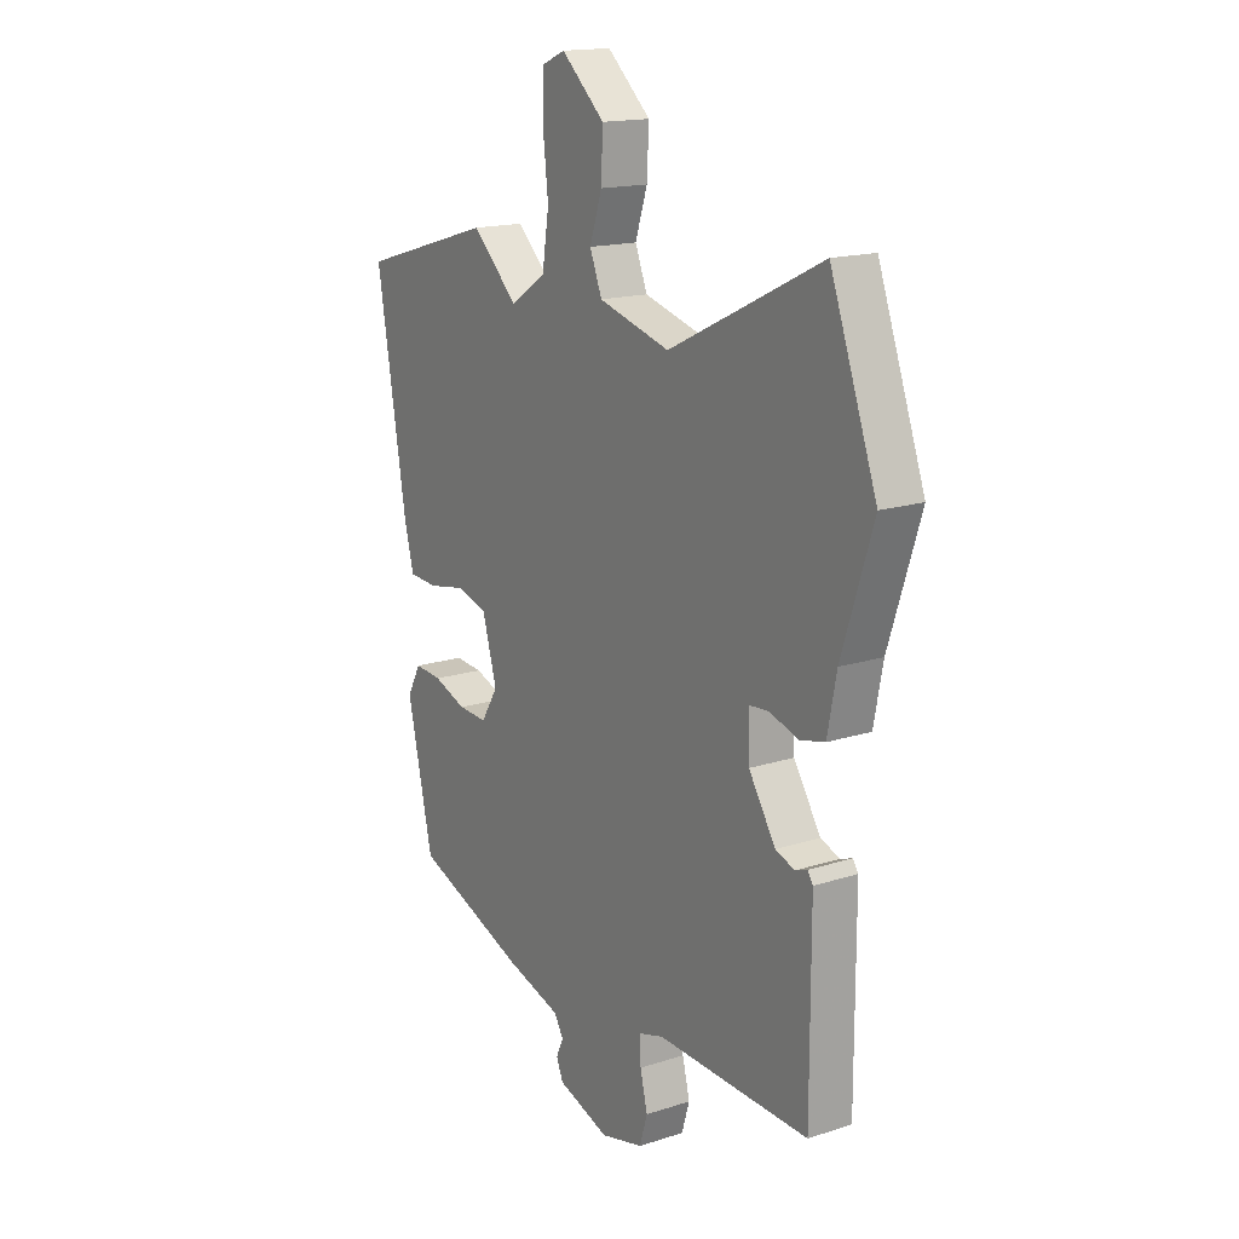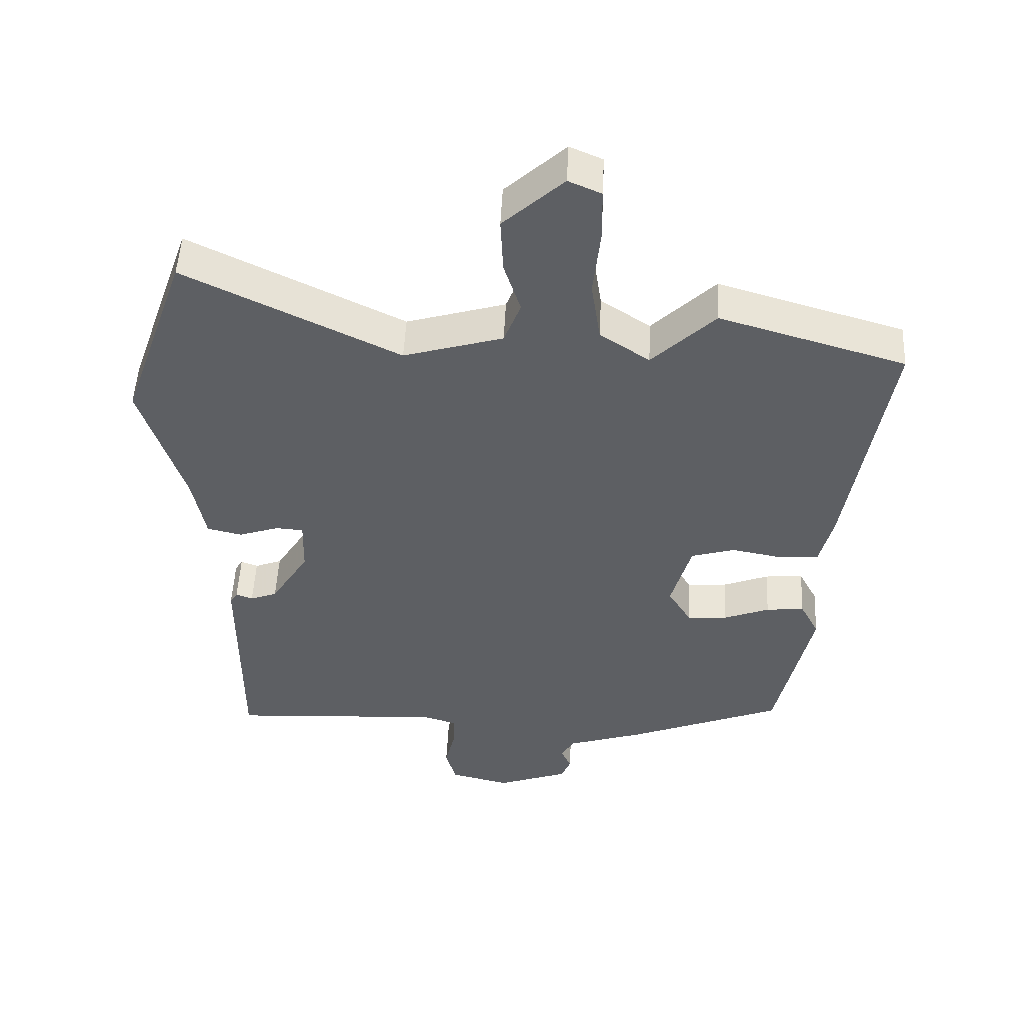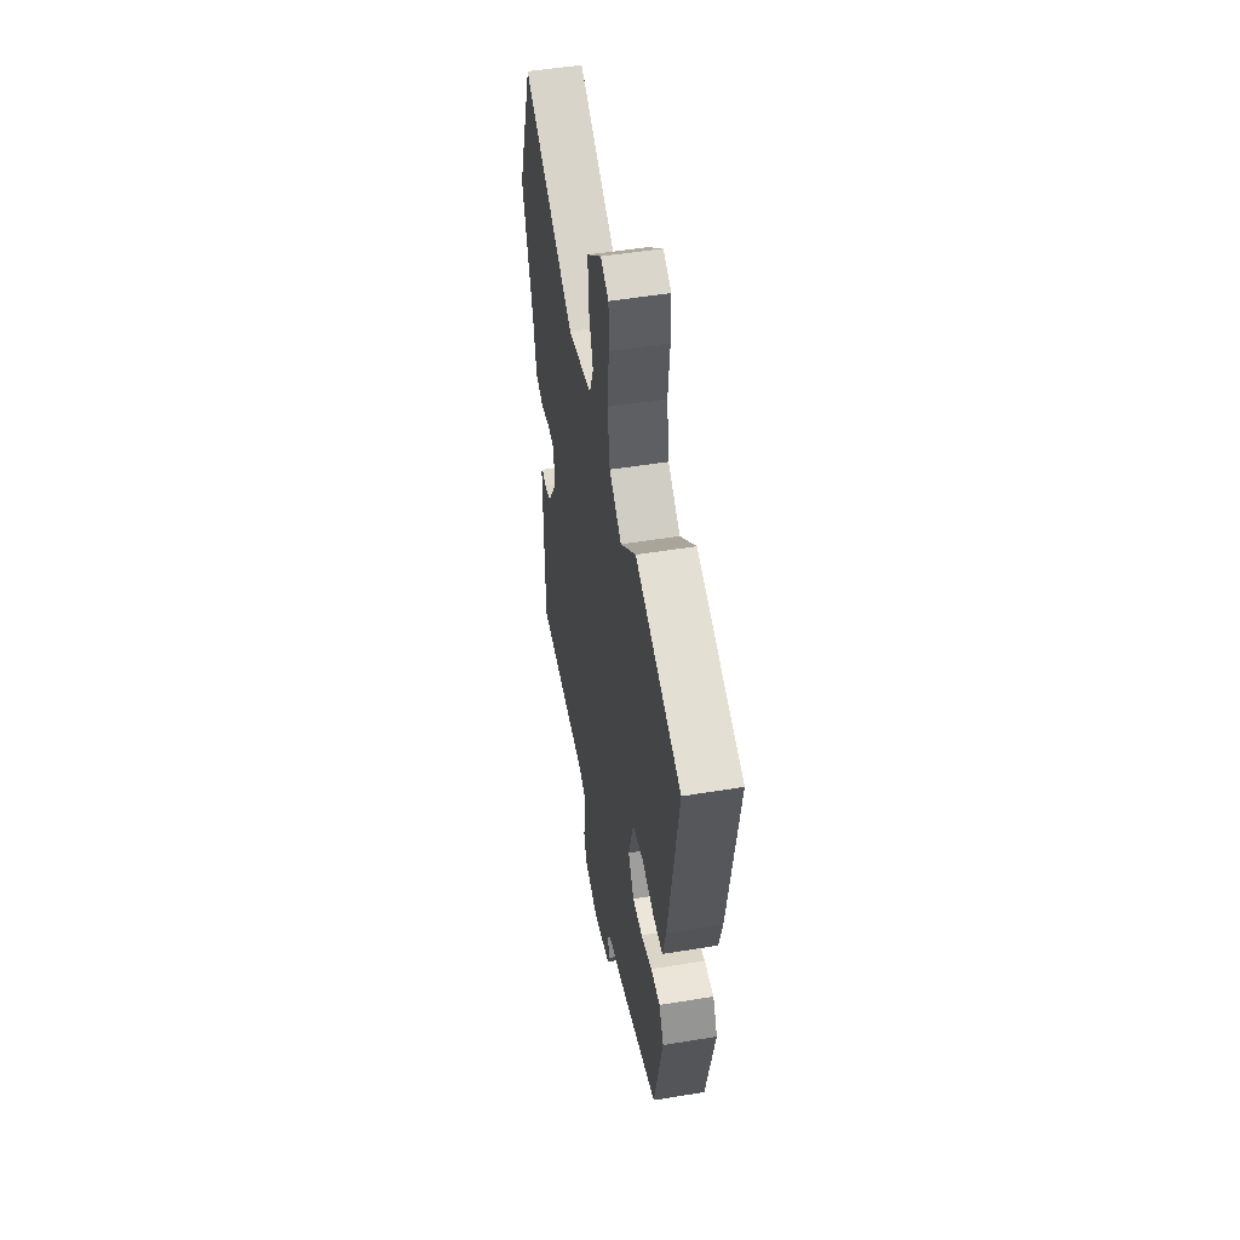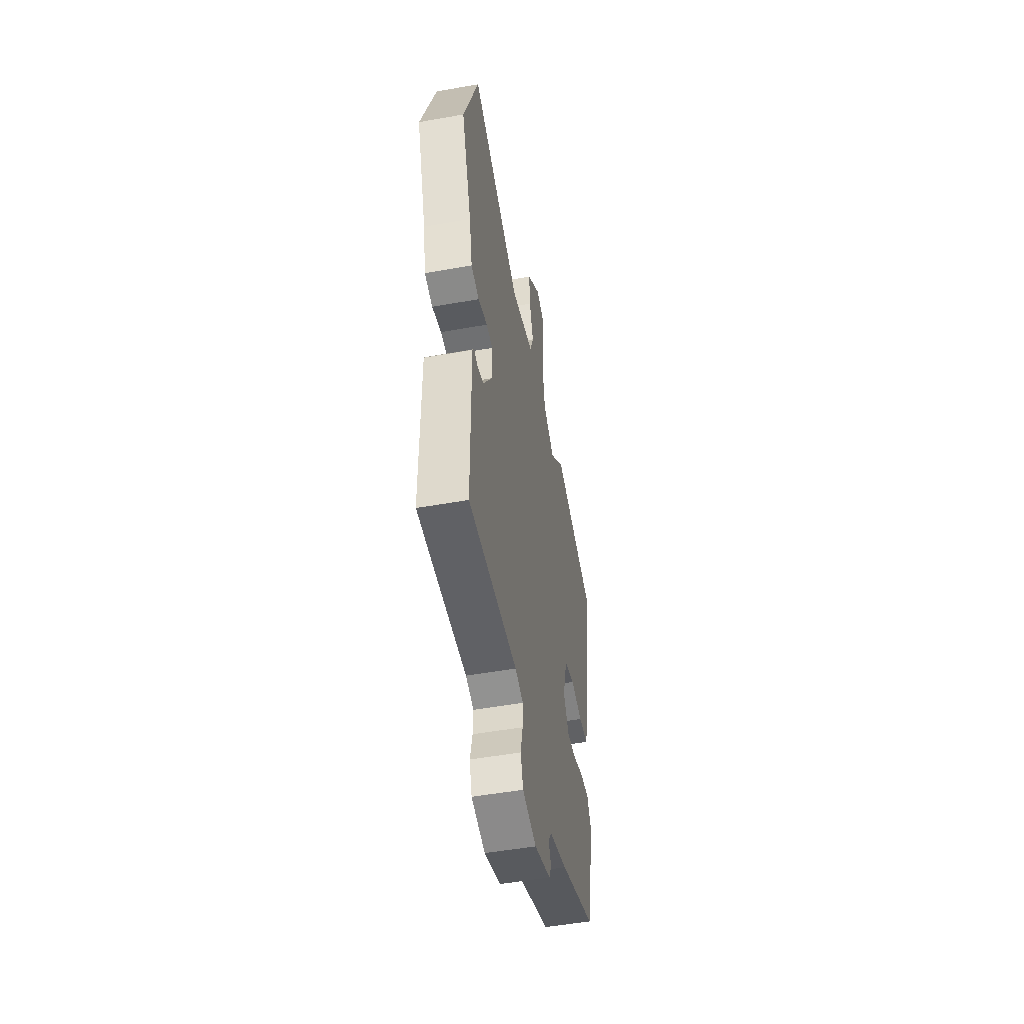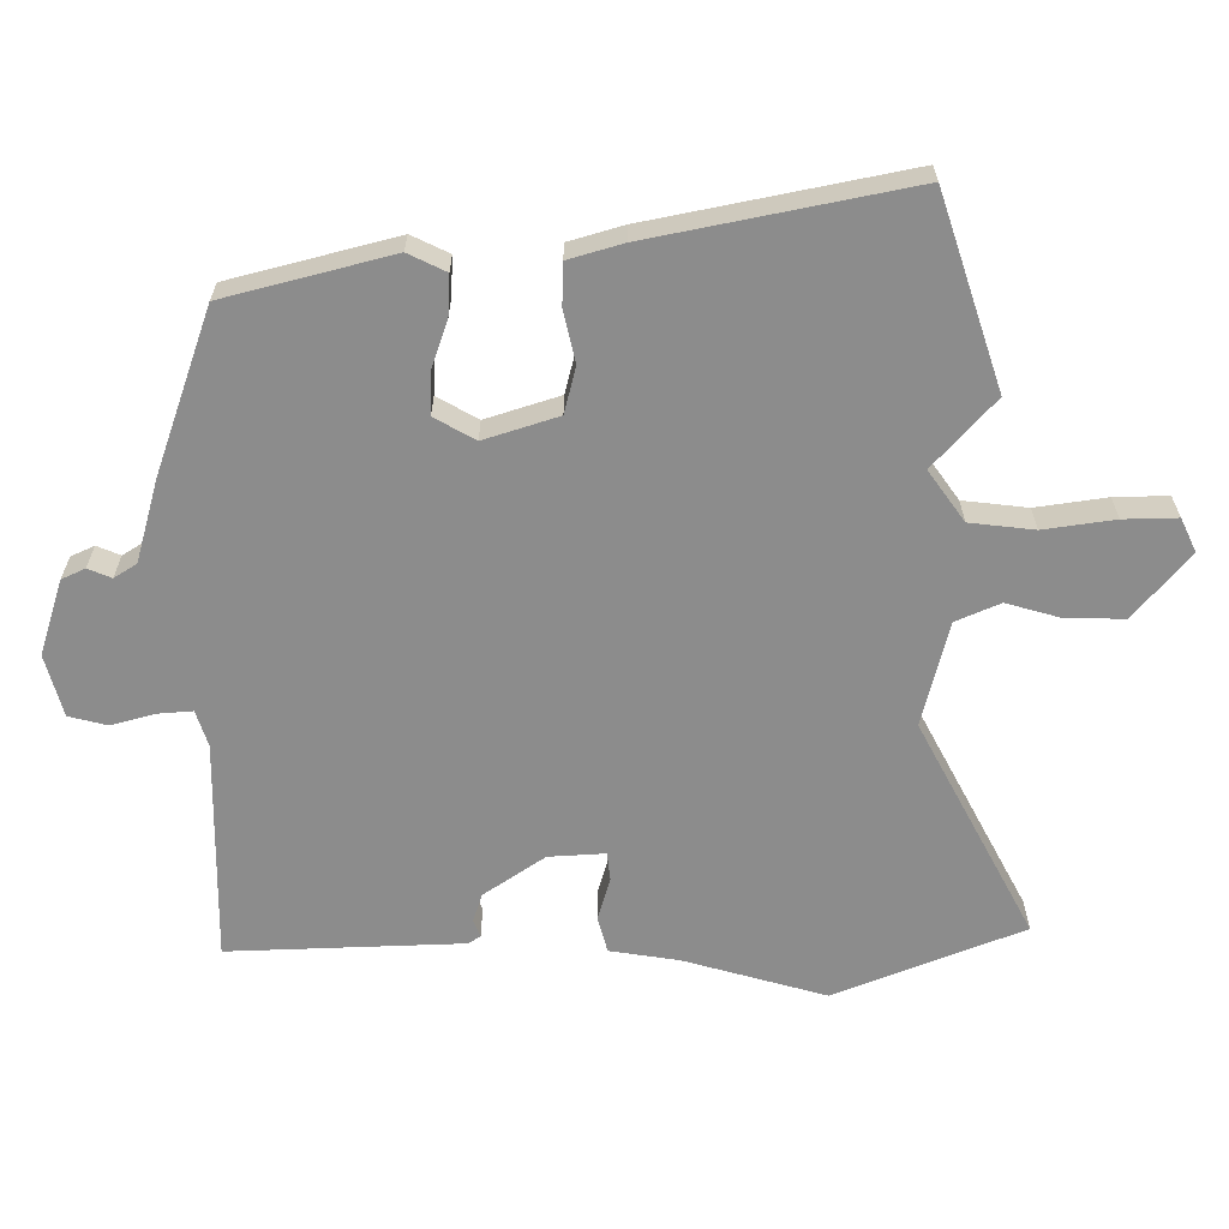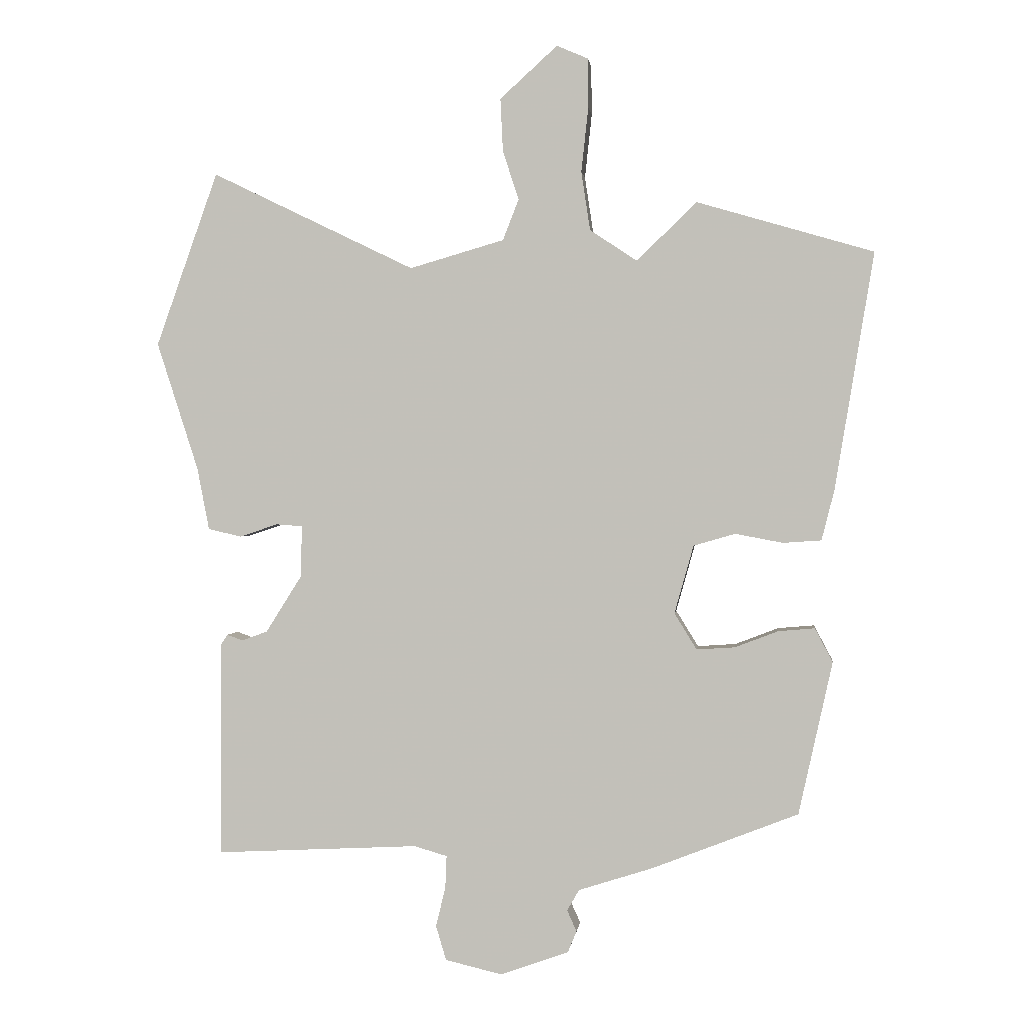
<metadata>
{"format":"obj","ext":"obj","renderer":"f3d","projection":"perspective","resolution":1024,"background":"white","views":[{"elev":16.1,"azim":56.1,"up":"+Z"},{"elev":50.0,"azim":-177.3,"up":"+Z"},{"elev":51.3,"azim":-100.1,"up":"+Z"},{"elev":-50.9,"azim":101.0,"up":"+Z"},{"elev":-64.2,"azim":-87.8,"up":"+Y"},{"elev":1.0,"azim":-173.4,"up":"+Z"}]}
</metadata>
<code>
v 0.455 0.07 -0.486
v 0.138 0.07 -0.47
v 0.086 0.07 -0.485
v 0.088 0.07 -0.535
v 0.103 0.07 -0.598
v 0.087 0.07 -0.652
v -0.002 0.07 -0.673
v -0.109 0.07 -0.635
v -0.123 0.07 -0.601
v -0.108 0.07 -0.568
v -0.127 0.07 -0.535
v -0.243 0.07 -0.498
v -0.473 0.07 -0.408
v -0.526 0.07 -0.168
v -0.498 0.07 -0.115
v -0.441 0.07 -0.12
v -0.373 0.07 -0.146
v -0.313 0.07 -0.15
v -0.278 0.07 -0.093
v -0.308 0.07 0.014
v -0.373 0.07 0.033
v -0.448 0.07 0.019
v -0.508 0.07 0.023
v -0.528 0.07 0.102
v -0.589 0.07 0.474
v -0.312 0.07 0.555
v -0.218 0.07 0.464
v -0.144 0.07 0.513
v -0.13 0.07 0.605
v -0.141 0.07 0.707
v -0.14 0.07 0.784
v -0.091 0.07 0.805
v -0.001 0.07 0.723
v -0.005 0.07 0.64
v -0.03 0.07 0.563
v -0.005 0.07 0.499
v 0.143 0.07 0.456
v 0.461 0.07 0.61
v 0.558 0.07 0.337
v 0.493 0.07 0.136
v 0.474 0.07 0.038
v 0.422 0.07 0.026
v 0.362 0.07 0.046
v 0.321 0.07 0.043
v 0.323 0.07 -0.038
v 0.379 0.07 -0.127
v 0.419 0.07 -0.142
v 0.444 0.07 -0.133
v 0.455 0.07 -0.15
v 0.455 0.07 -0.243
v 0.455 0 -0.486
v 0.138 0 -0.47
v 0.086 0 -0.485
v 0.088 0 -0.535
v 0.103 0 -0.598
v 0.087 0 -0.652
v -0.002 0 -0.673
v -0.109 0 -0.635
v -0.123 0 -0.601
v -0.108 0 -0.568
v -0.127 0 -0.535
v -0.243 0 -0.498
v -0.473 0 -0.408
v -0.526 0 -0.168
v -0.498 0 -0.115
v -0.441 0 -0.12
v -0.373 0 -0.146
v -0.313 0 -0.15
v -0.278 0 -0.093
v -0.308 0 0.014
v -0.373 0 0.033
v -0.448 0 0.019
v -0.508 0 0.023
v -0.528 0 0.102
v -0.589 0 0.474
v -0.312 0 0.555
v -0.218 0 0.464
v -0.144 0 0.513
v -0.13 0 0.605
v -0.141 0 0.707
v -0.14 0 0.784
v -0.091 0 0.805
v -0.001 0 0.723
v -0.005 0 0.64
v -0.03 0 0.563
v -0.005 0 0.499
v 0.143 0 0.456
v 0.461 0 0.61
v 0.558 0 0.337
v 0.493 0 0.136
v 0.474 0 0.038
v 0.422 0 0.026
v 0.362 0 0.046
v 0.321 0 0.043
v 0.323 0 -0.038
v 0.379 0 -0.127
v 0.419 0 -0.142
v 0.444 0 -0.133
v 0.455 0 -0.15
v 0.455 0 -0.243
f 47 48 49 50
f 50 1 2
f 47 50 2
f 46 47 2
f 45 46 2 3
f 44 45 3
f 40 41 42 43
f 40 43 44
f 39 40 44
f 38 39 44
f 37 38 44
f 36 37 44 3
f 33 34 35
f 32 33 35
f 31 32 35
f 30 31 35
f 29 30 35
f 36 3 4
f 35 36 4
f 29 35 4
f 28 29 4
f 25 26 27
f 24 25 27
f 23 24 27
f 22 23 27
f 21 22 27
f 20 21 27 28
f 19 20 28 4
f 15 16 17
f 14 15 17
f 13 14 17
f 12 13 17
f 11 12 17
f 11 17 18
f 5 6 7
f 4 5 7
f 19 4 7
f 18 19 7
f 11 18 7
f 10 11 7
f 7 8 9 10
f 100 99 98 97
f 52 51 100
f 52 100 97
f 52 97 96
f 53 52 96 95
f 53 95 94
f 93 92 91 90
f 94 93 90
f 94 90 89
f 94 89 88
f 94 88 87
f 53 94 87 86
f 85 84 83
f 85 83 82
f 85 82 81
f 85 81 80
f 85 80 79
f 54 53 86
f 54 86 85
f 54 85 79
f 54 79 78
f 77 76 75
f 77 75 74
f 77 74 73
f 77 73 72
f 77 72 71
f 78 77 71 70
f 54 78 70 69
f 67 66 65
f 67 65 64
f 67 64 63
f 67 63 62
f 67 62 61
f 68 67 61
f 57 56 55
f 57 55 54
f 57 54 69
f 57 69 68
f 57 68 61
f 57 61 60
f 60 59 58 57
f 1 51 52 2
f 2 52 53 3
f 3 53 54 4
f 4 54 55 5
f 5 55 56 6
f 6 56 57 7
f 7 57 58 8
f 8 58 59 9
f 9 59 60 10
f 10 60 61 11
f 11 61 62 12
f 12 62 63 13
f 13 63 64 14
f 14 64 65 15
f 15 65 66 16
f 16 66 67 17
f 17 67 68 18
f 18 68 69 19
f 19 69 70 20
f 20 70 71 21
f 21 71 72 22
f 22 72 73 23
f 23 73 74 24
f 24 74 75 25
f 25 75 76 26
f 26 76 77 27
f 27 77 78 28
f 28 78 79 29
f 29 79 80 30
f 30 80 81 31
f 31 81 82 32
f 32 82 83 33
f 33 83 84 34
f 34 84 85 35
f 35 85 86 36
f 36 86 87 37
f 37 87 88 38
f 38 88 89 39
f 39 89 90 40
f 40 90 91 41
f 41 91 92 42
f 42 92 93 43
f 43 93 94 44
f 44 94 95 45
f 45 95 96 46
f 46 96 97 47
f 47 97 98 48
f 48 98 99 49
f 49 99 100 50
f 50 100 51 1

</code>
